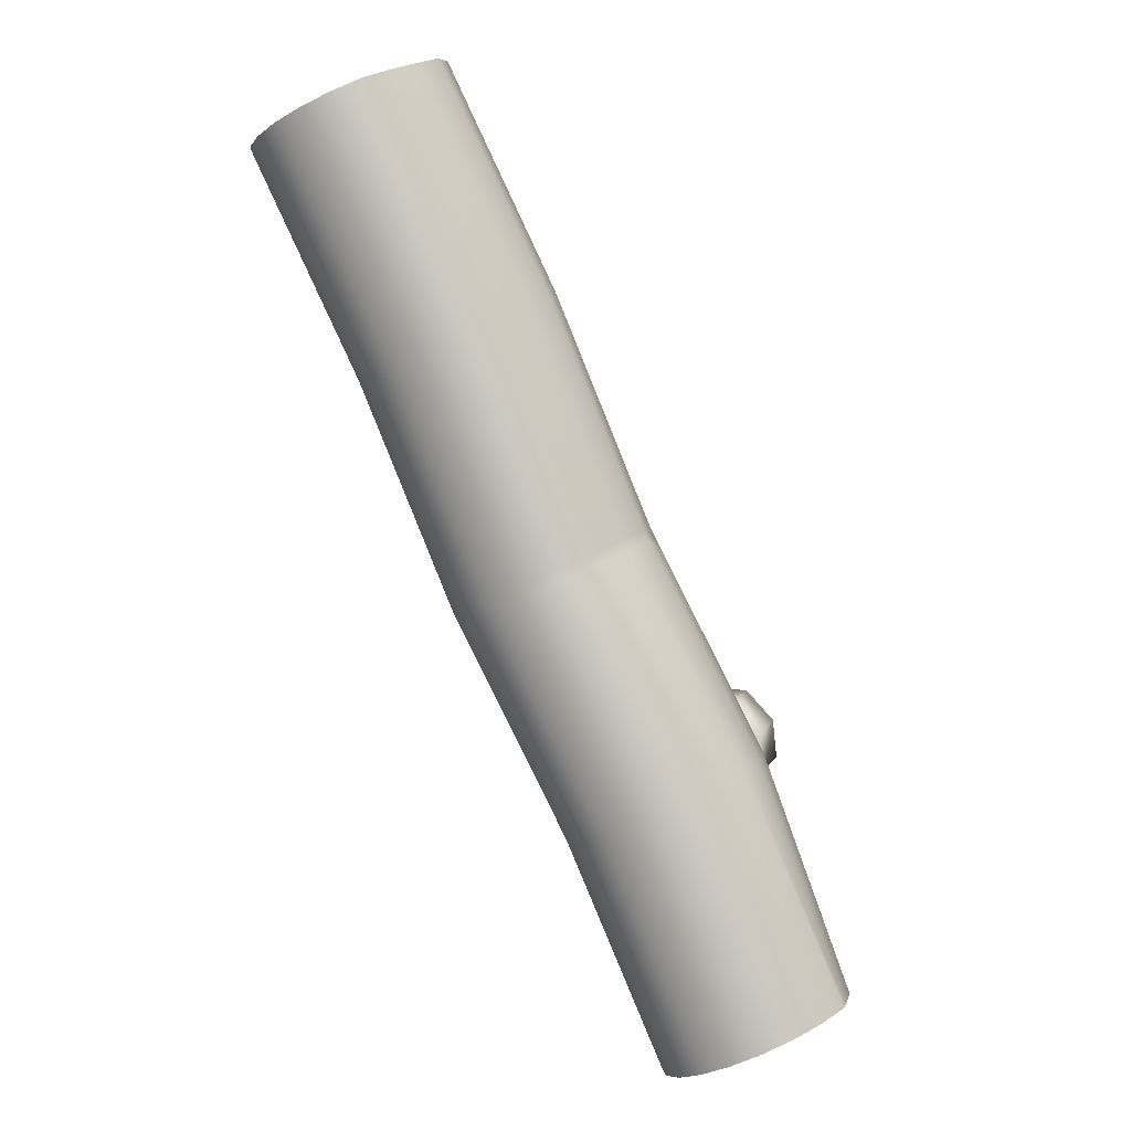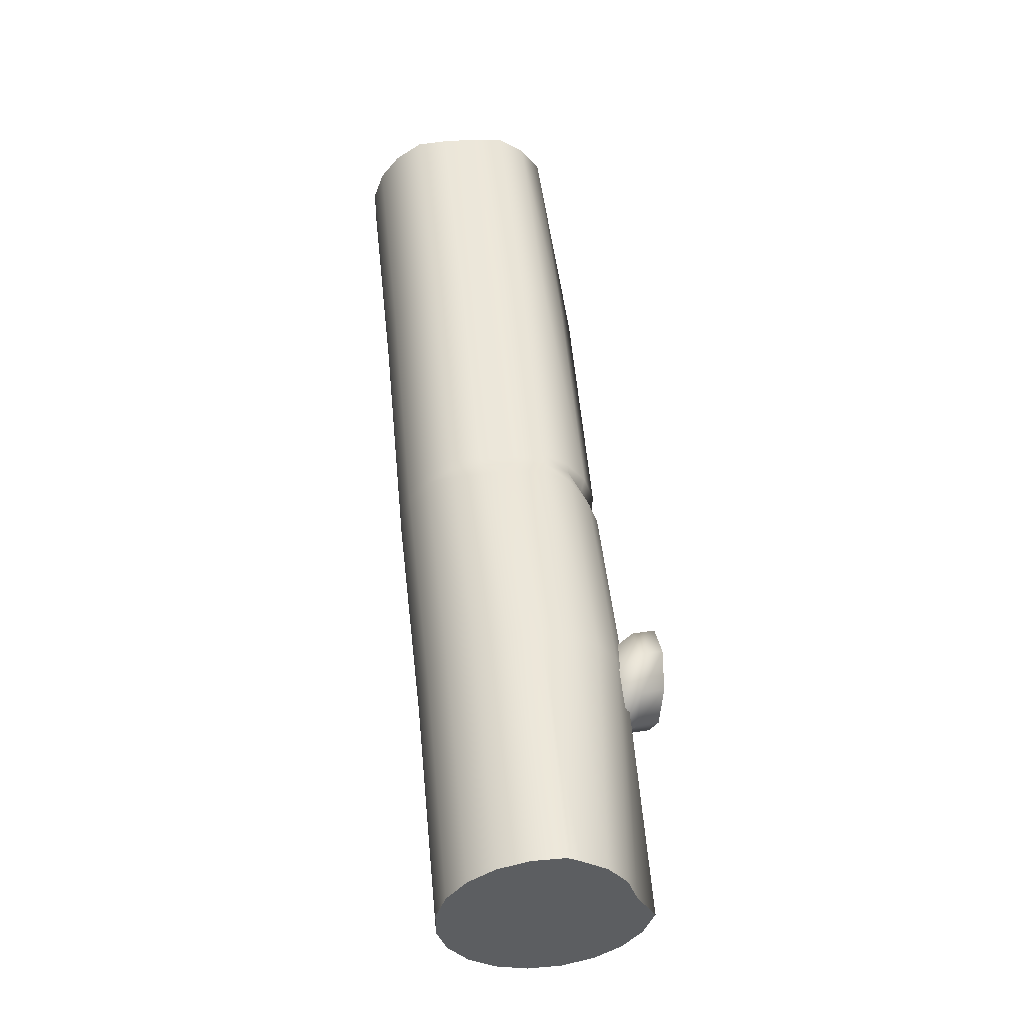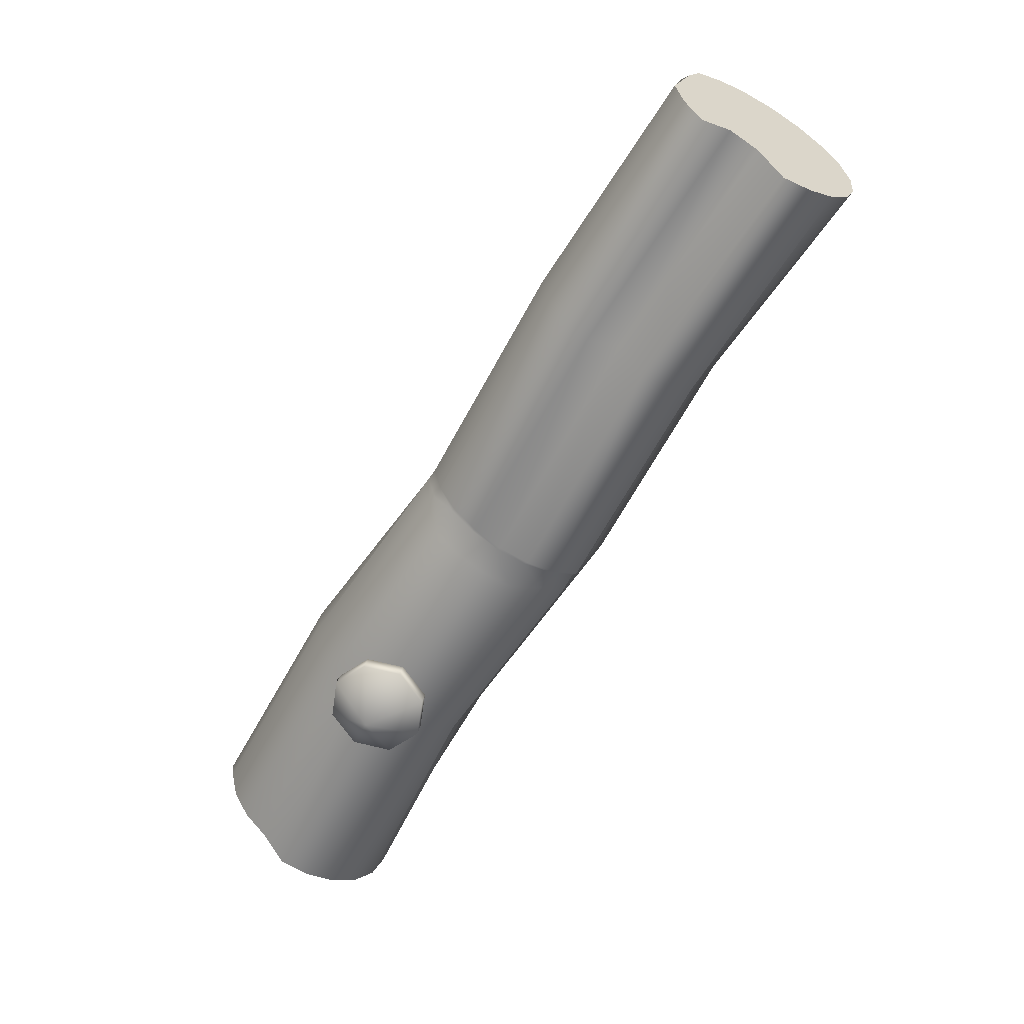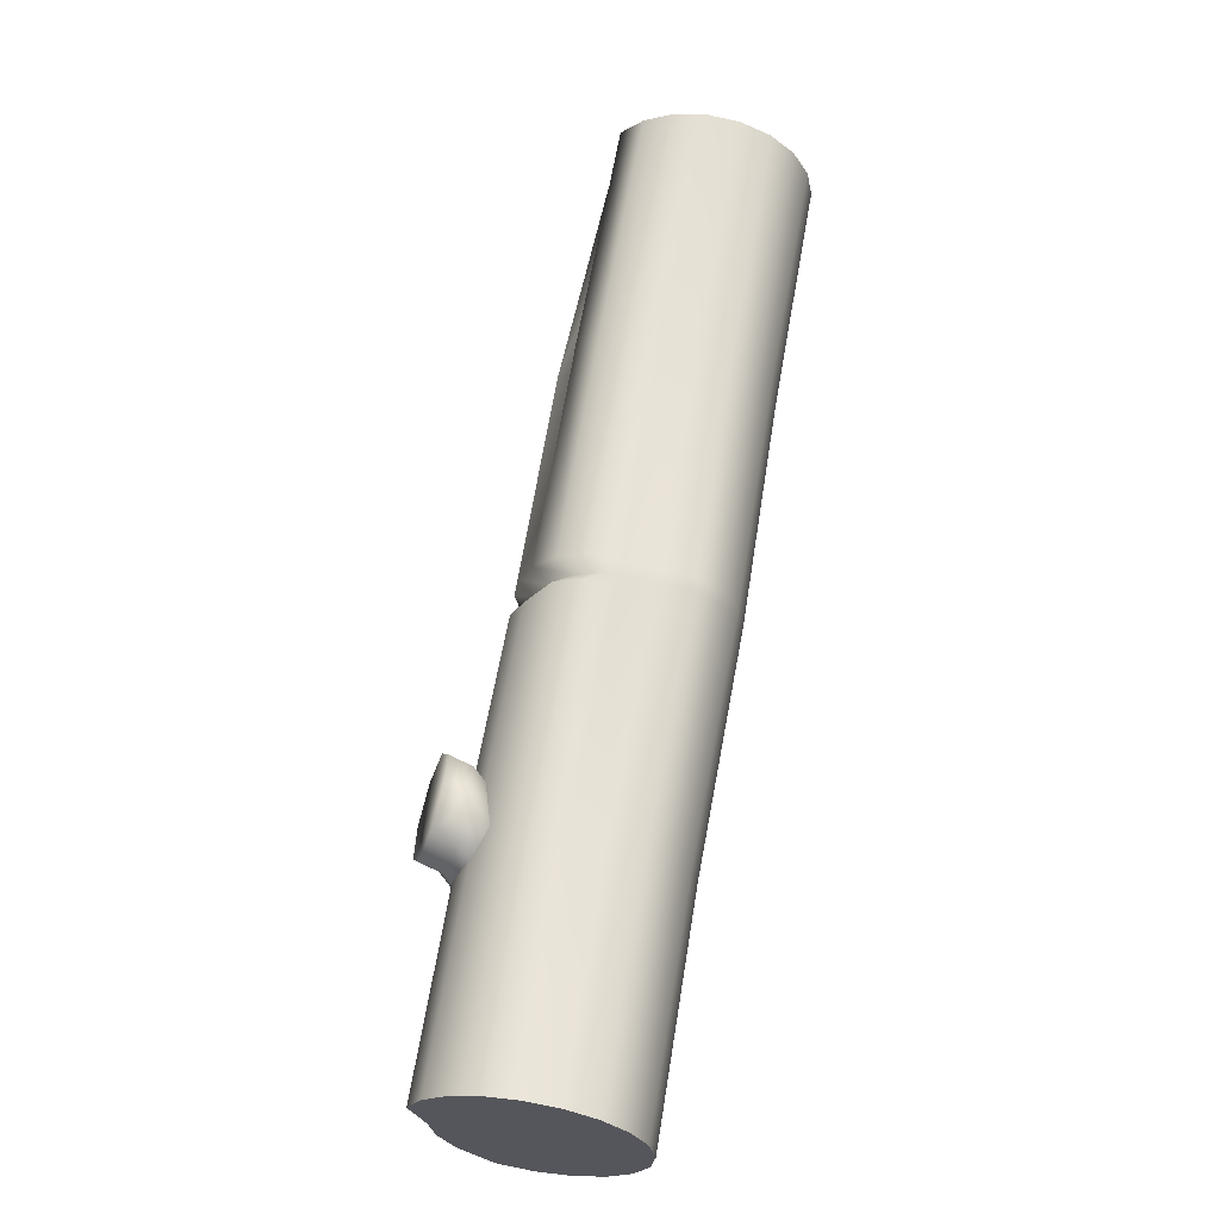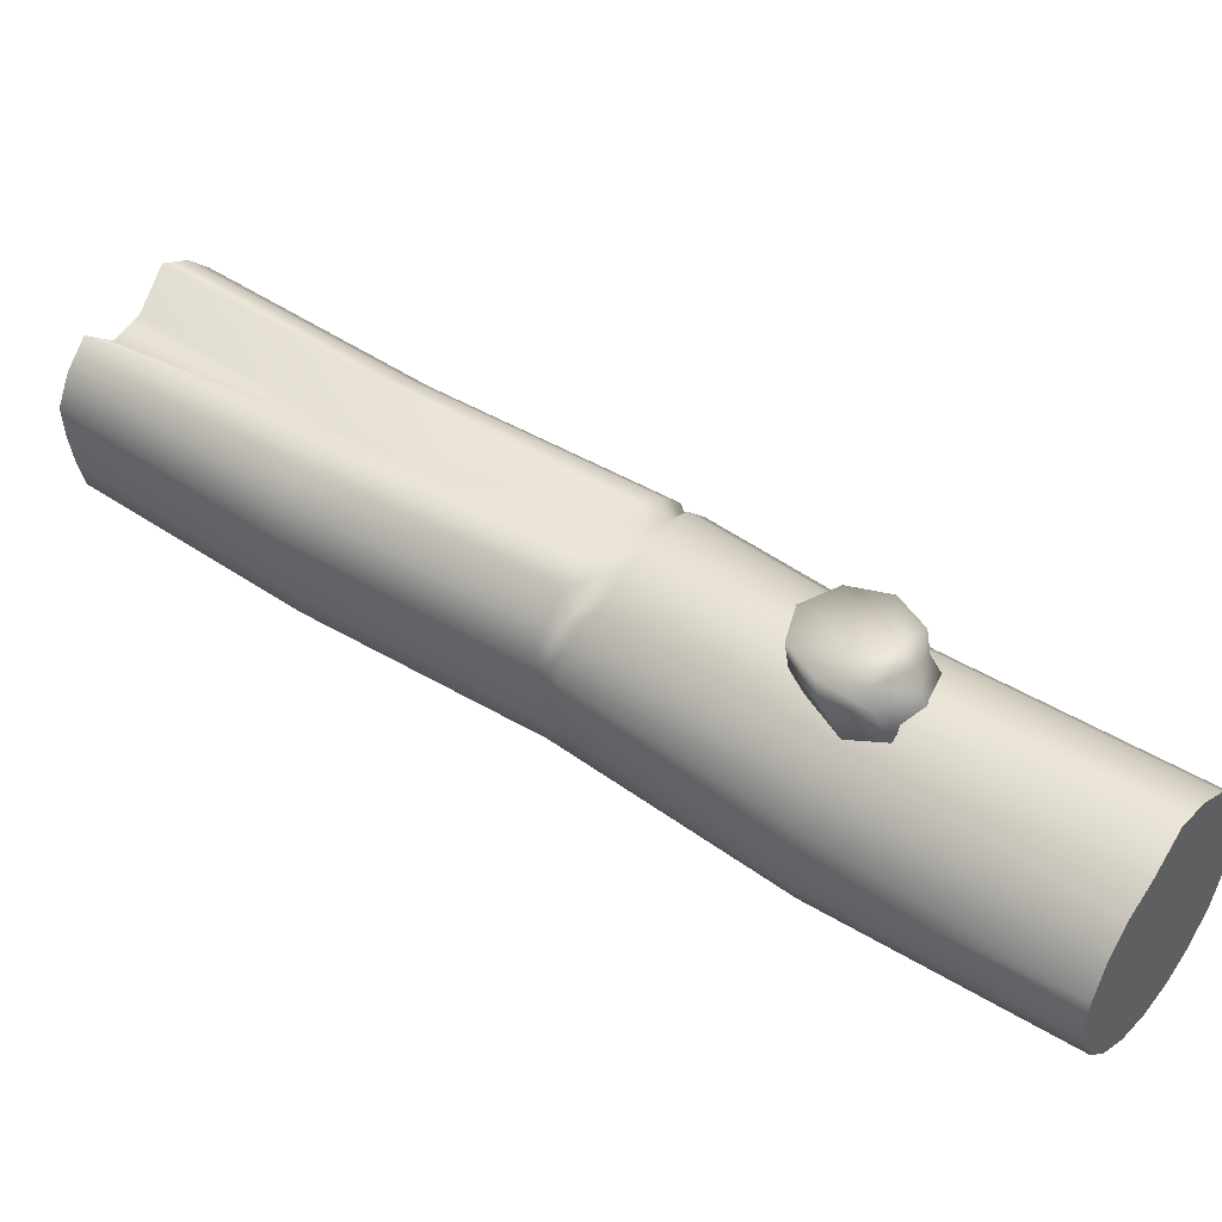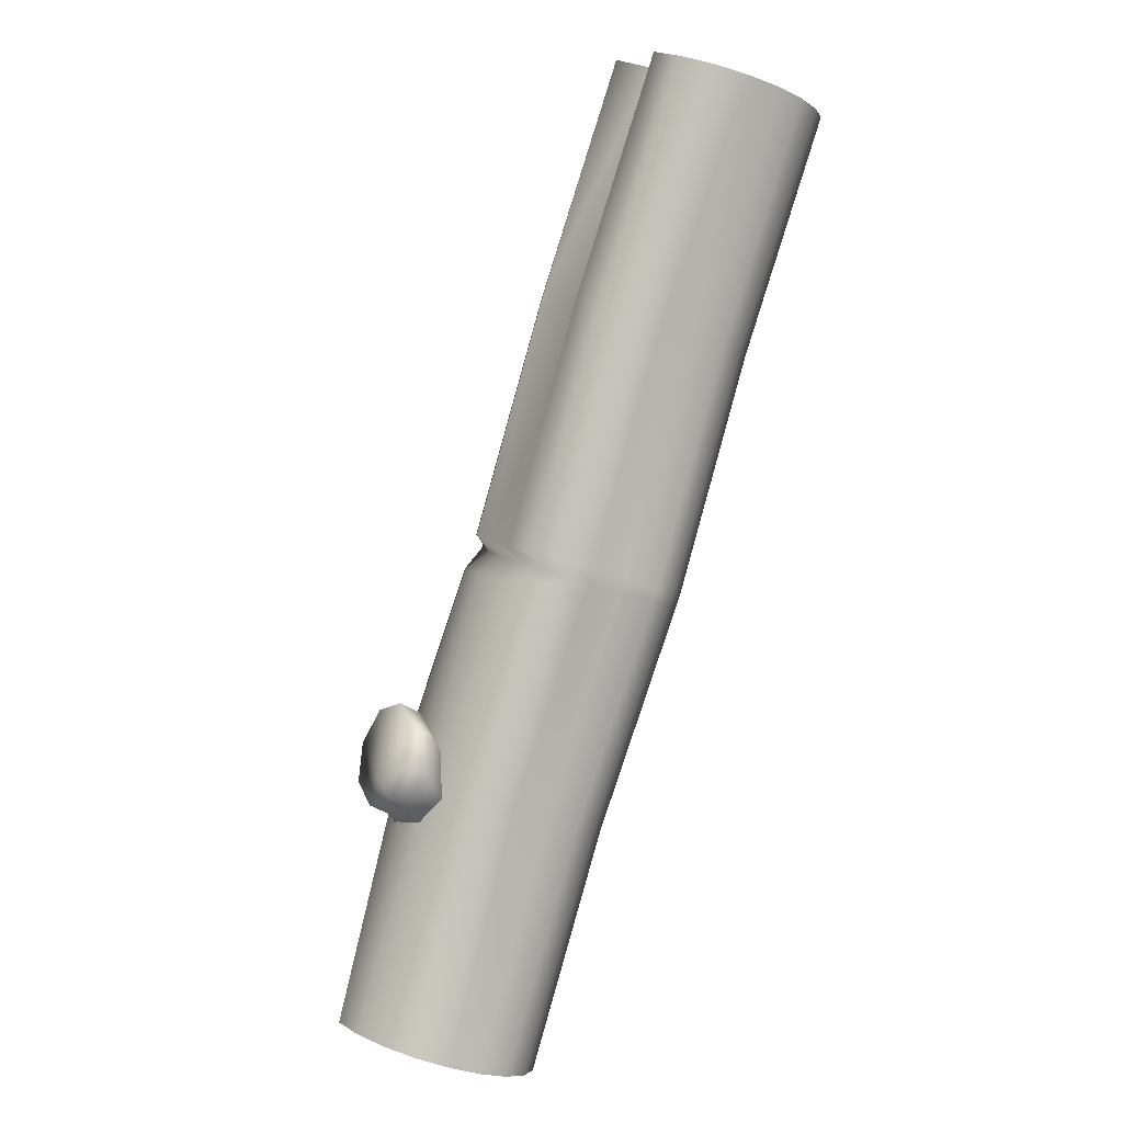
<metadata>
{"format":"obj","ext":"obj","renderer":"f3d","projection":"perspective","resolution":1024,"background":"white","views":[{"elev":20.4,"azim":36.9,"up":"+Z"},{"elev":-8.8,"azim":79.0,"up":"+Z"},{"elev":24.0,"azim":-168.9,"up":"+Z"},{"elev":-56.5,"azim":-108.9,"up":"+Z"},{"elev":45.0,"azim":96.6,"up":"+Y"},{"elev":-25.4,"azim":-124.5,"up":"+Z"}]}
</metadata>
<code>
v  2.575 0.8377 -1.758
v  1.081 0.8377 0.3129
v  1.002 0.4997 0.2658
v  2.426 0.4997 -1.845
v  0.7711 0.2315 0.129
v  2.196 0.2315 -1.982
v  0.4805 0.05933 -0.04345
v  1.905 0.05933 -2.155
v  0.1583 0 -0.2346
v  1.583 0 -2.346
v  -0.1639 0.05933 -0.4257
v  1.261 0.05933 -2.537
v  -0.4545 0.2315 -0.5981
v  0.9701 0.2315 -2.709
v  -0.6852 0.4997 -0.735
v  0.7395 0.4997 -2.846
v  -0.8333 0.8377 -0.8228
v  0.5914 0.8377 -2.934
v  -0.7535 1.212 -0.7755
v  0.6712 1.212 -2.887
v  -0.7025 1.587 -0.7452
v  0.7222 1.587 -2.856
v  -0.6852 1.925 -0.735
v  0.7395 1.925 -2.846
v  -0.4545 2.193 -0.5981
v  0.9701 2.193 -2.709
v  -0.09532 2.365 -0.5288
v  1.261 2.365 -2.537
v  0.2269 2.425 -0.3376
v  1.583 2.425 -2.346
v  0.5491 2.365 -0.1465
v  1.905 2.365 -2.155
v  0.8397 2.193 0.02591
v  2.196 2.193 -1.982
v  1.002 1.925 0.2658
v  2.426 1.925 -1.845
v  1.15 1.587 0.3537
v  2.575 1.587 -1.758
v  1.132 1.212 0.3432
v  2.626 1.212 -1.727
v  -2.823 1.979 4.895
v  -2.823 0 4.895
v  -2.5 0.05933 5.086
v  -2.5 1.906 5.086
v  -3.145 2.365 4.704
v  -3.145 0.05933 4.704
v  -3.435 2.193 4.532
v  -3.435 0.2315 4.532
v  -3.666 1.925 4.395
v  -3.666 0.4997 4.395
v  -3.814 1.587 4.307
v  -3.814 0.8377 4.307
v  -3.865 1.212 4.277
v  -2.21 0.2315 5.259
v  -2.21 2.193 5.259
v  -1.979 0.4997 5.396
v  -1.979 1.925 5.396
v  -1.907 0.8377 5.438
v  -1.831 1.587 5.483
v  -1.856 1.212 5.468
v  3.265 2.139 -4.633
v  3.265 0.05933 -4.633
v  2.943 0 -4.824
v  2.943 2.425 -4.824
v  3.556 1.967 -4.46
v  3.556 0.2315 -4.46
v  3.786 1.699 -4.323
v  3.786 0.4997 -4.323
v  3.934 1.361 -4.236
v  3.934 0.8377 -4.236
v  3.986 1.212 -4.205
v  2.621 0.05933 -5.015
v  2.621 2.365 -5.015
v  2.33 0.2315 -5.187
v  2.33 2.193 -5.187
v  2.099 0.4997 -5.324
v  2.099 1.925 -5.324
v  1.951 0.8377 -5.412
v  1.951 1.587 -5.412
v  1.9 1.212 -5.442
v  0.9153 0.8377 0.543
v  -0.4099 0.8377 3.042
v  -0.4816 0.4997 2.999
v  0.8435 0.4997 0.5004
v  -0.7123 0.2315 2.862
v  0.6128 0.2315 0.3635
v  -1.003 0.05933 2.69
v  0.3222 0.05933 0.1911
v  -1.325 0 2.499
v  -3.725e-09 0 2.384e-07
v  -1.647 0.05933 2.308
v  -0.3222 0.05933 -0.1911
v  -1.938 0.2315 2.135
v  -0.6128 0.2315 -0.3635
v  -2.169 0.4997 1.998
v  -0.8435 0.4997 -0.5004
v  -2.317 0.8377 1.91
v  -0.9916 0.8377 -0.5882
v  -2.237 1.212 1.958
v  -0.9118 1.212 -0.5409
v  -2.186 1.587 1.988
v  -0.8608 1.587 -0.5106
v  -2.169 1.925 1.998
v  -0.8435 1.925 -0.5004
v  -1.938 2.193 2.135
v  -0.6128 2.193 -0.3635
v  -1.647 2.365 2.308
v  -0.3222 2.365 -0.1911
v  -1.325 1.979 2.499
v  -3.725e-09 2.425 2.384e-07
v  -1.003 2.365 2.69
v  0.3222 2.365 0.1911
v  -0.7123 2.193 2.862
v  0.6128 2.193 0.3635
v  -0.4816 1.925 2.999
v  0.8435 1.925 0.5004
v  -0.3336 1.587 3.087
v  0.9916 1.587 0.5882
v  -0.3589 1.212 3.072
v  0.9663 1.212 0.5732
v  0.9982 0.8377 0.4279
v  0.9227 0.4997 0.3831
v  0.692 0.2315 0.2463
v  0.4013 0.05933 0.07384
v  0.07915 0 -0.1173
v  -0.243 0.05933 -0.3084
v  -0.5337 0.2315 -0.4808
v  -0.7644 0.4997 -0.6177
v  -0.9124 0.8377 -0.7055
v  -0.8326 1.212 -0.6582
v  -0.7816 1.587 -0.6279
v  -0.7644 1.714 -0.6177
v  -0.5337 1.982 -0.4808
v  -0.243 2.154 -0.3084
v  0.07915 2.214 -0.1173
v  0.4013 2.154 0.07384
v  0.692 1.982 0.2463
v  0.9227 1.925 0.3831
v  1.071 1.587 0.4709
v  1.049 1.212 0.4582
v  2.07 2.786 -2.309
v  2.096 2.515 -2.352
v  1.823 2.515 -2.716
v  1.798 2.786 -2.673
v  1.374 2.515 -2.78
v  1.348 2.786 -2.737
v  1.01 2.515 -2.508
v  0.9843 2.786 -2.465
v  0.9452 2.515 -2.058
v  0.9197 2.786 -2.015
v  1.218 2.515 -1.695
v  1.192 2.786 -1.652
v  1.667 2.515 -1.63
v  1.642 2.786 -1.587
v  2.031 2.515 -1.902
v  2.005 2.786 -1.859
v  1.947 2.229 -2.925
v  2.22 2.229 -2.561
v  1.645 2.229 -2.415
v  1.498 2.229 -2.99
v  1.134 2.229 -2.717
v  1.069 2.229 -2.268
v  1.342 2.229 -1.904
v  1.791 2.229 -1.839
v  2.155 2.229 -2.112
v  1.645 2.786 -2.415
g Log_Log
f 1 2 3
f 3 4 1
f 4 3 5
f 5 6 4
f 6 5 7
f 7 8 6
f 8 7 9
f 9 10 8
f 10 9 11
f 11 12 10
f 12 11 13
f 13 14 12
f 14 13 15
f 15 16 14
f 16 15 17
f 17 18 16
f 18 17 19
f 19 20 18
f 20 19 21
f 21 22 20
f 22 21 23
f 23 24 22
f 24 23 25
f 25 26 24
f 26 25 27
f 27 28 26
f 28 27 29
f 29 30 28
f 30 29 31
f 31 32 30
f 32 31 33
f 33 34 32
f 34 33 35
f 35 36 34
f 36 35 37
f 37 38 36
f 38 37 39
f 39 40 38
f 40 39 2
f 2 1 40
f 41 42 43
f 43 44 41
f 45 46 42
f 42 41 45
f 47 48 46
f 46 45 47
f 49 50 48
f 48 47 49
f 51 52 50
f 50 49 51
f 53 52 51
f 44 43 54
f 54 55 44
f 55 54 56
f 56 57 55
f 57 56 58
f 58 59 57
f 60 59 58
f 61 62 63
f 63 64 61
f 65 66 62
f 62 61 65
f 67 68 66
f 66 65 67
f 69 70 68
f 68 67 69
f 71 70 69
f 64 63 72
f 72 73 64
f 73 72 74
f 74 75 73
f 75 74 76
f 76 77 75
f 77 76 78
f 78 79 77
f 80 79 78
f 81 82 83
f 83 84 81
f 84 83 85
f 85 86 84
f 86 85 87
f 87 88 86
f 88 87 89
f 89 90 88
f 90 89 91
f 91 92 90
f 92 91 93
f 93 94 92
f 94 93 95
f 95 96 94
f 96 95 97
f 97 98 96
f 98 97 99
f 99 100 98
f 100 99 101
f 101 102 100
f 102 101 103
f 103 104 102
f 104 103 105
f 105 106 104
f 106 105 107
f 107 108 106
f 108 107 109
f 109 110 108
f 110 109 111
f 111 112 110
f 112 111 113
f 113 114 112
f 114 113 115
f 115 116 114
f 116 115 117
f 117 118 116
f 118 117 119
f 119 120 118
f 120 119 82
f 82 81 120
f 82 58 56
f 56 83 82
f 83 56 54
f 54 85 83
f 85 54 43
f 43 87 85
f 87 43 42
f 42 89 87
f 89 42 46
f 46 91 89
f 91 46 48
f 48 93 91
f 93 48 50
f 50 95 93
f 95 50 52
f 52 97 95
f 97 52 53
f 53 99 97
f 99 53 51
f 51 101 99
f 101 51 49
f 49 103 101
f 103 49 47
f 47 105 103
f 105 47 45
f 45 107 105
f 107 45 41
f 41 109 107
f 109 41 44
f 44 111 109
f 111 44 55
f 55 113 111
f 113 55 57
f 57 115 113
f 115 57 59
f 59 117 115
f 117 59 60
f 60 119 117
f 119 60 58
f 58 82 119
f 71 40 1
f 1 70 71
f 69 38 40
f 40 71 69
f 67 36 38
f 38 69 67
f 65 34 36
f 36 67 65
f 61 32 34
f 34 65 61
f 64 30 32
f 32 61 64
f 73 28 30
f 30 64 73
f 75 26 28
f 28 73 75
f 77 24 26
f 26 75 77
f 79 22 24
f 24 77 79
f 80 20 22
f 22 79 80
f 78 18 20
f 20 80 78
f 76 16 18
f 18 78 76
f 74 14 16
f 16 76 74
f 72 12 14
f 14 74 72
f 63 10 12
f 12 72 63
f 62 8 10
f 10 63 62
f 66 6 8
f 8 62 66
f 68 4 6
f 6 66 68
f 70 1 4
f 4 68 70
f 2 121 122
f 122 3 2
f 3 122 123
f 123 5 3
f 5 123 124
f 124 7 5
f 7 124 125
f 125 9 7
f 9 125 126
f 126 11 9
f 11 126 127
f 127 13 11
f 13 127 128
f 128 15 13
f 15 128 129
f 129 17 15
f 17 129 130
f 130 19 17
f 19 130 131
f 131 21 19
f 21 131 132
f 132 23 21
f 23 132 133
f 133 25 23
f 25 133 134
f 134 27 25
f 27 134 135
f 135 29 27
f 29 135 136
f 136 31 29
f 31 136 137
f 137 33 31
f 33 137 138
f 138 35 33
f 35 138 139
f 139 37 35
f 37 139 140
f 140 39 37
f 39 140 121
f 121 2 39
f 121 81 84
f 84 122 121
f 122 84 86
f 86 123 122
f 123 86 88
f 88 124 123
f 124 88 90
f 90 125 124
f 125 90 92
f 92 126 125
f 126 92 94
f 94 127 126
f 127 94 96
f 96 128 127
f 128 96 98
f 98 129 128
f 129 98 100
f 100 130 129
f 130 100 102
f 102 131 130
f 131 102 104
f 104 132 131
f 132 104 106
f 106 133 132
f 133 106 108
f 108 134 133
f 134 108 110
f 110 135 134
f 135 110 112
f 112 136 135
f 136 112 114
f 114 137 136
f 137 114 116
f 116 138 137
f 138 116 118
f 118 139 138
f 139 118 120
f 120 140 139
f 140 120 81
f 81 121 140
f 141 142 143
f 143 144 141
f 144 143 145
f 145 146 144
f 146 145 147
f 147 148 146
f 148 147 149
f 149 150 148
f 150 149 151
f 151 152 150
f 152 151 153
f 153 154 152
f 154 153 155
f 155 156 154
f 156 155 142
f 142 141 156
f 157 158 159
f 160 157 159
f 161 160 159
f 162 161 159
f 163 162 159
f 164 163 159
f 165 164 159
f 158 165 159
f 141 144 166
f 144 146 166
f 146 148 166
f 148 150 166
f 150 152 166
f 152 154 166
f 154 156 166
f 156 141 166
f 142 158 157
f 157 143 142
f 143 157 160
f 160 145 143
f 145 160 161
f 161 147 145
f 147 161 162
f 162 149 147
f 149 162 163
f 163 151 149
f 151 163 164
f 164 153 151
f 153 164 165
f 165 155 153
f 155 165 158
f 158 142 155

</code>
